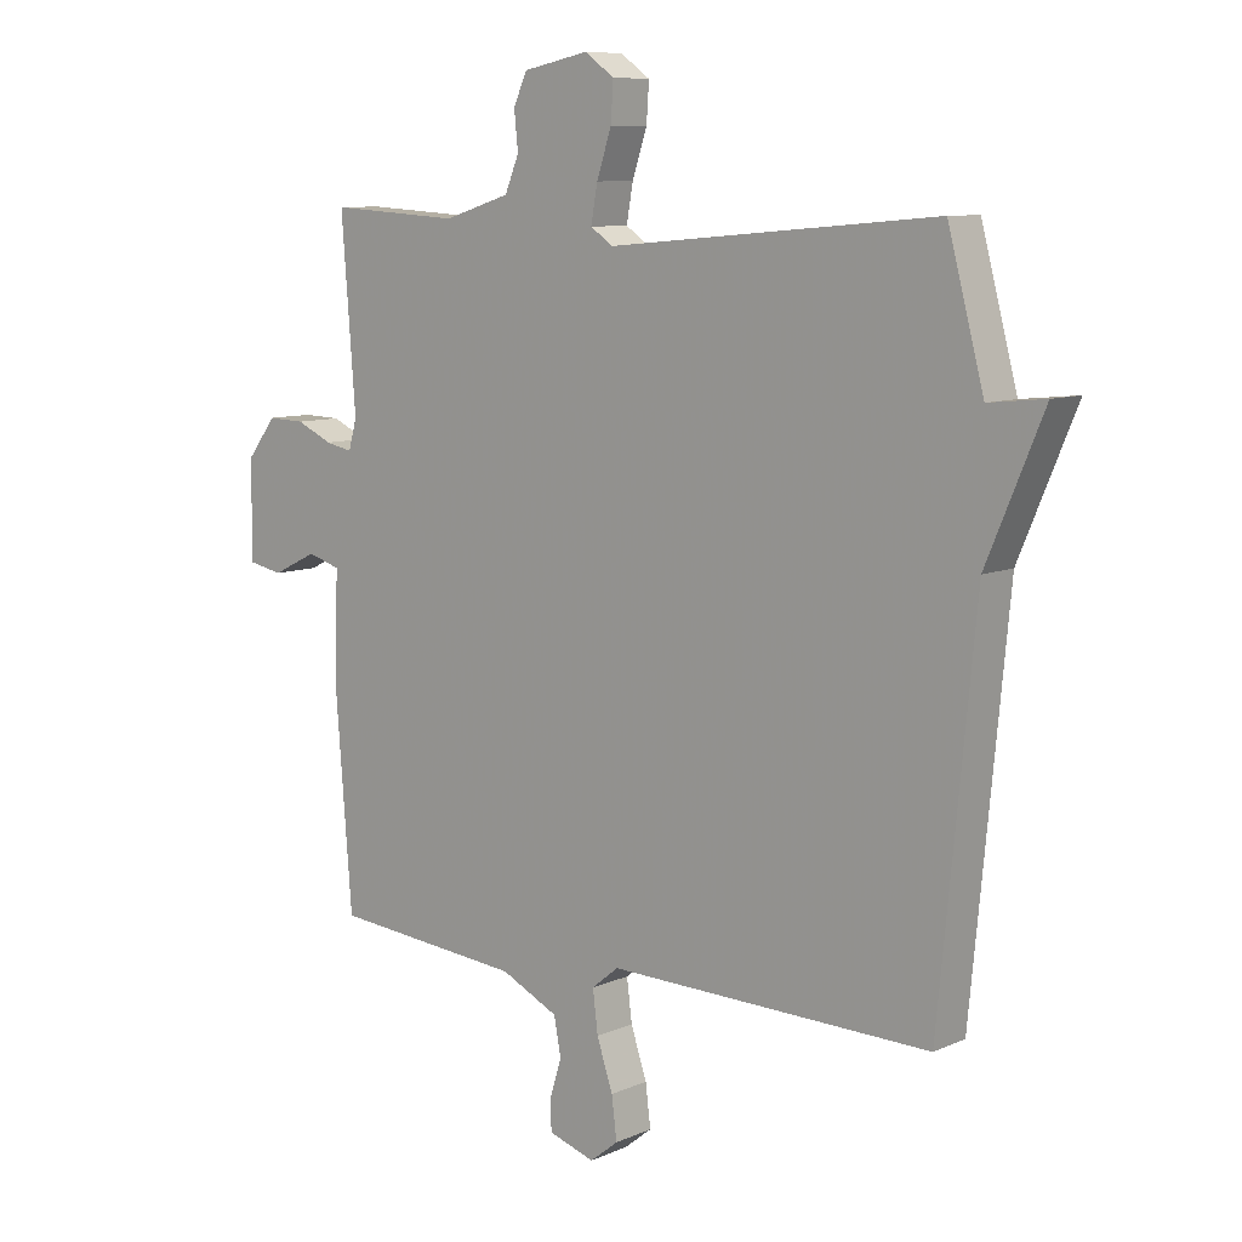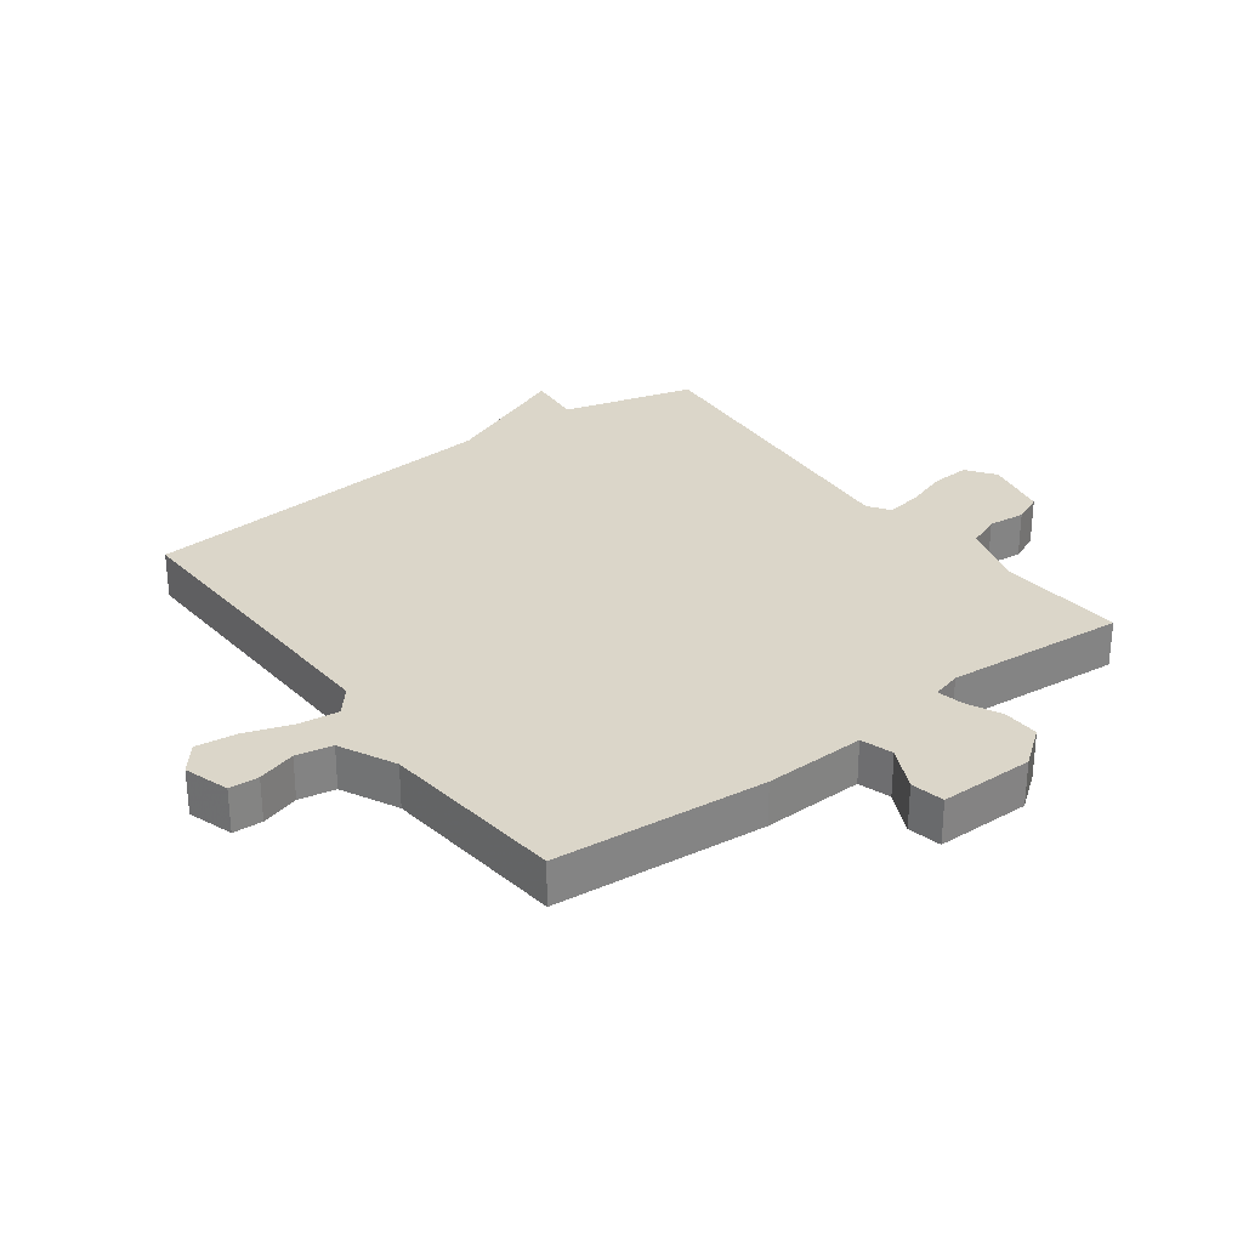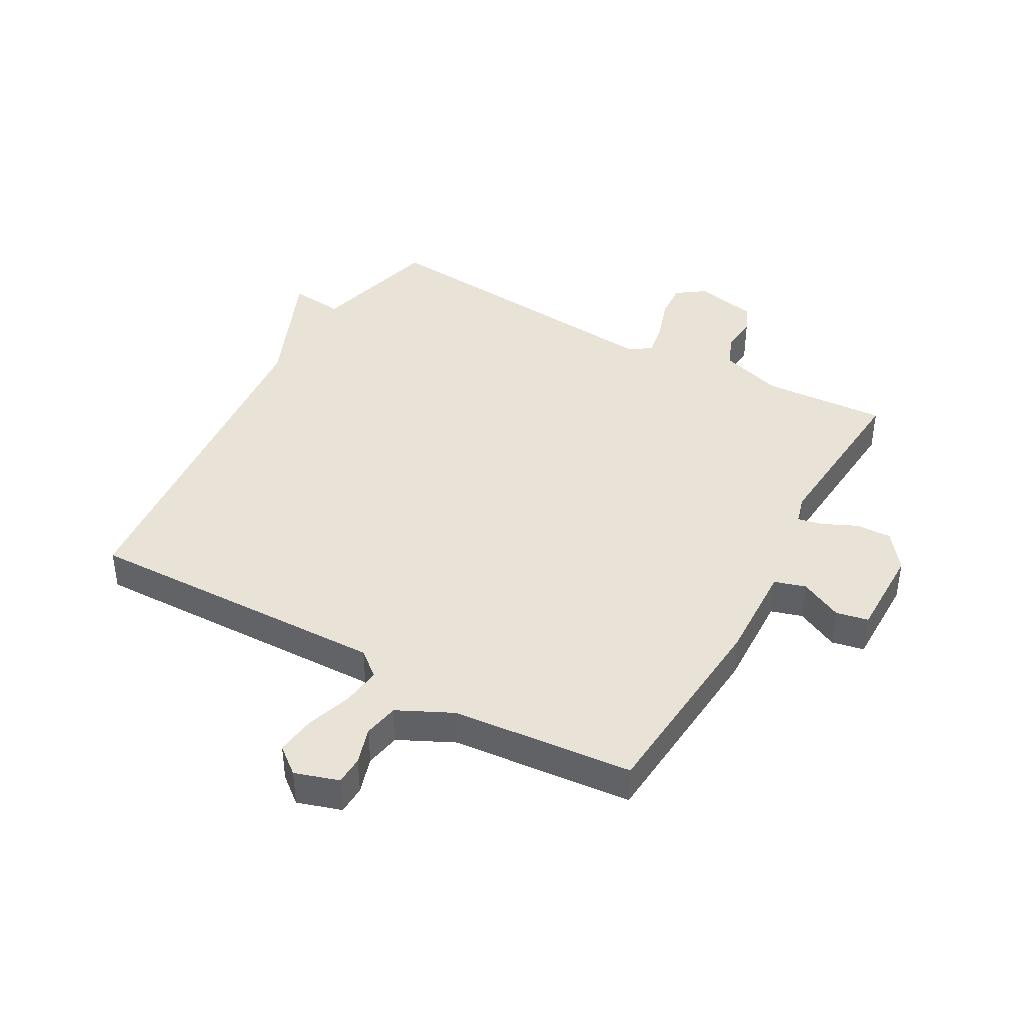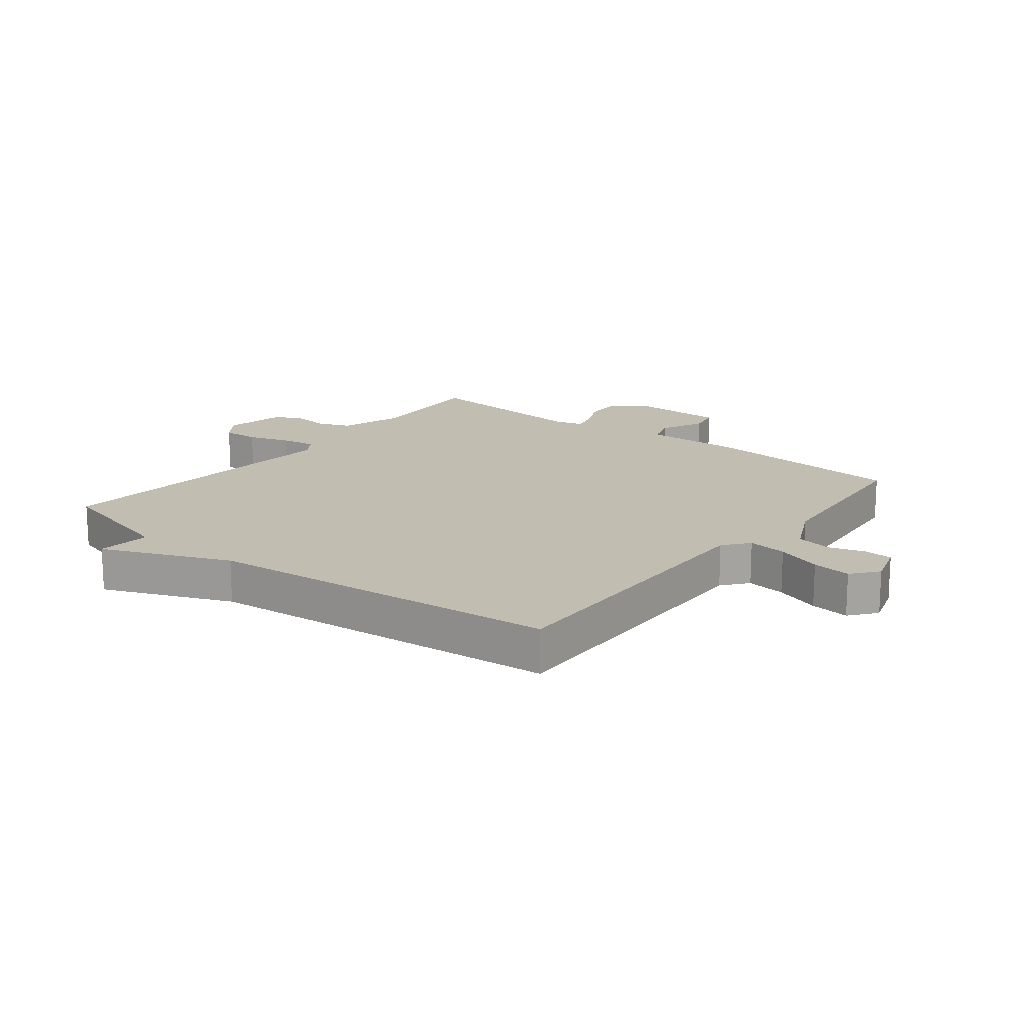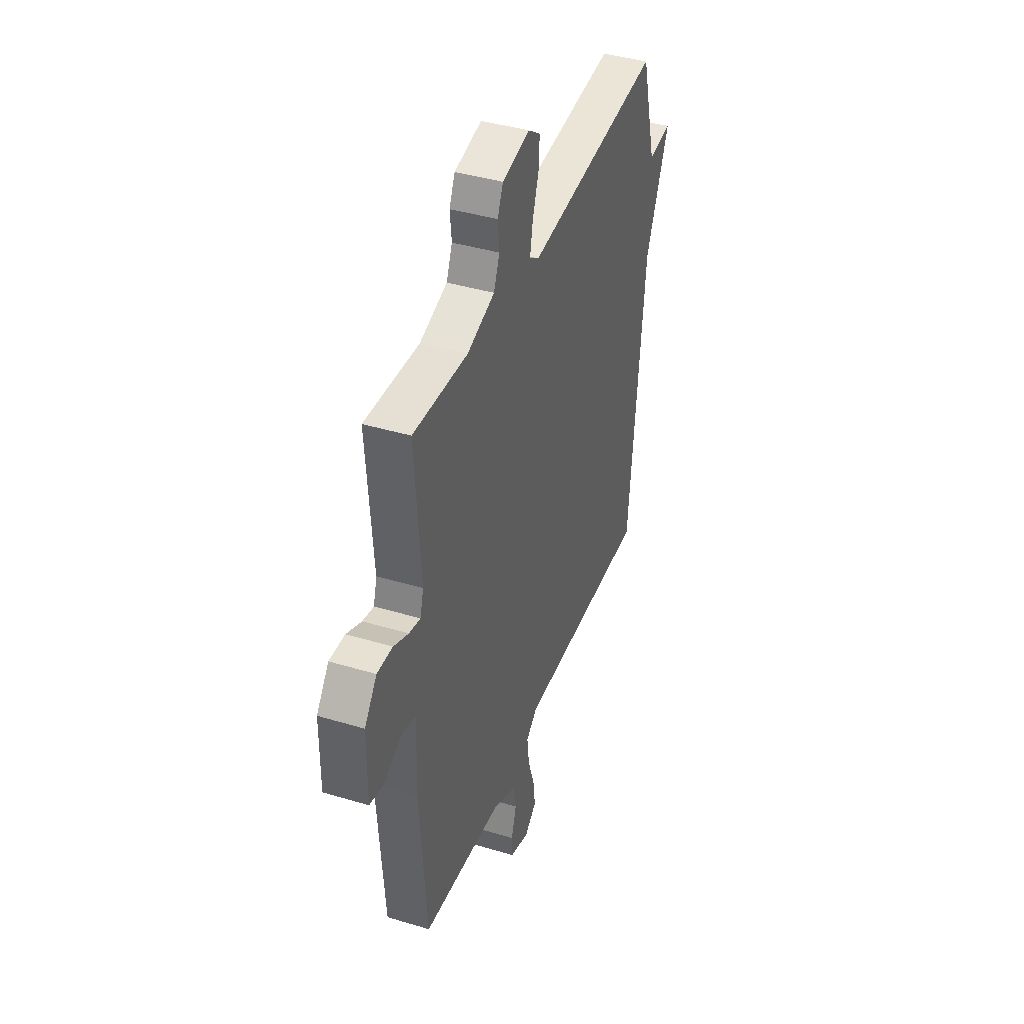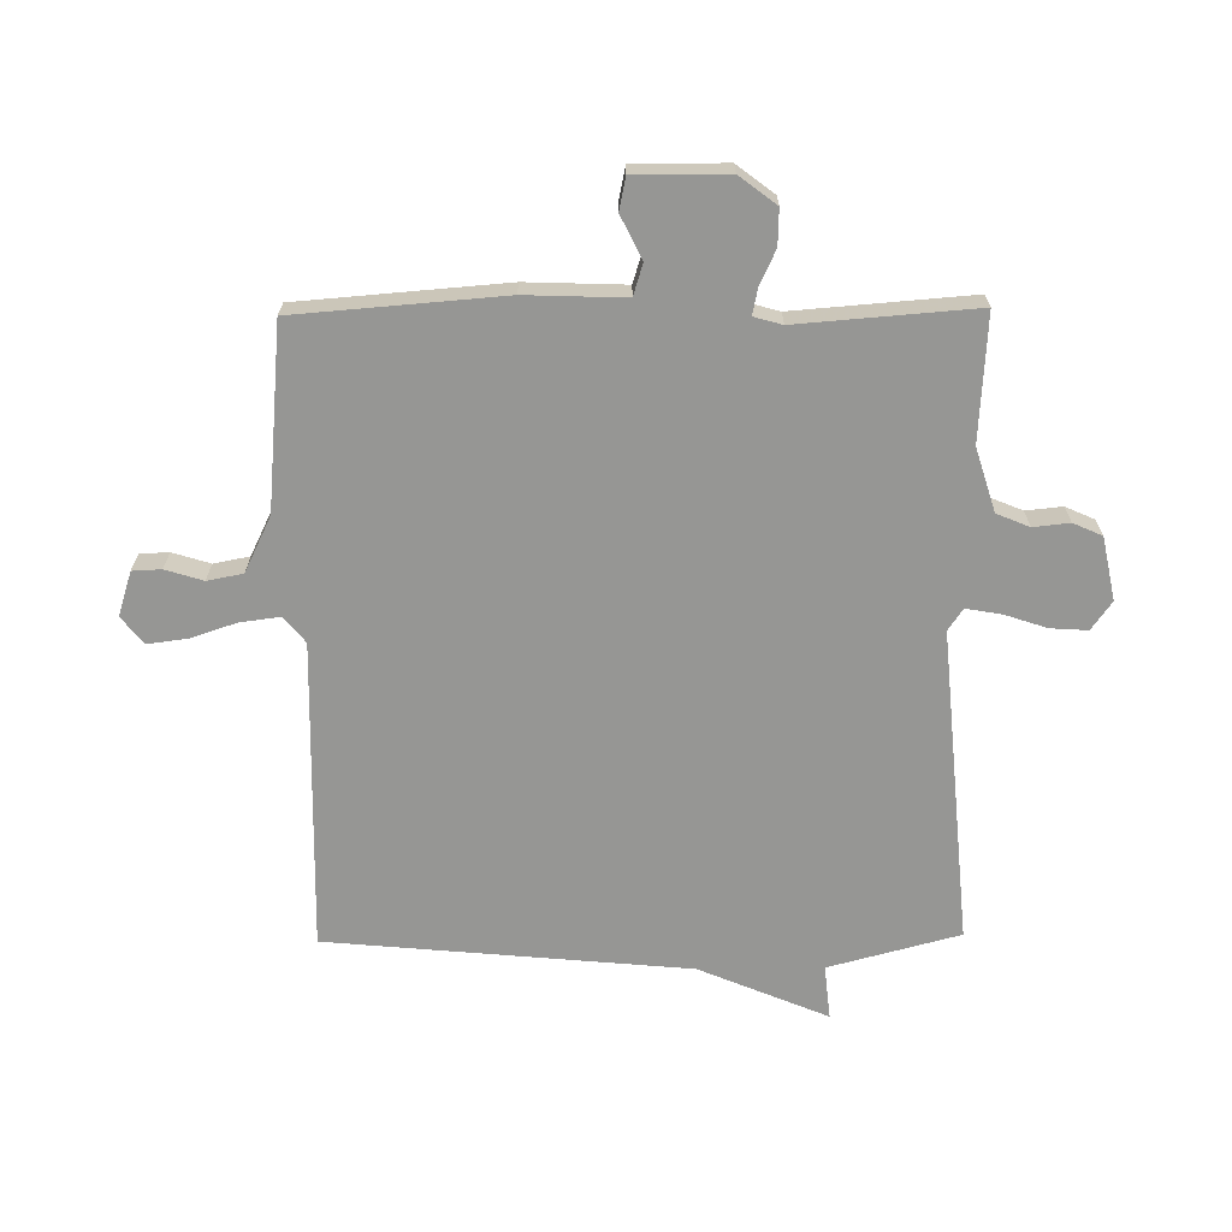
<metadata>
{"format":"obj","ext":"obj","renderer":"f3d","projection":"perspective","resolution":1024,"background":"white","views":[{"elev":8.9,"azim":40.5,"up":"+Z"},{"elev":29.8,"azim":-126.6,"up":"+Y"},{"elev":41.7,"azim":-150.6,"up":"+Y"},{"elev":17.0,"azim":128.4,"up":"+Y"},{"elev":41.1,"azim":-69.9,"up":"+Z"},{"elev":-67.7,"azim":-89.3,"up":"+Y"}]}
</metadata>
<code>
v 0.5 0.07 0.5
v 0.556 0.07 0.287
v 0.644 0.07 0.296
v 0.556 0.07 0.087
v 0.5 0.07 -0.5
v -0.002 0.07 -0.487
v -0.044 0.07 -0.521
v -0.036 0.07 -0.586
v -0.011 0.07 -0.661
v -0.003 0.07 -0.726
v -0.047 0.07 -0.761
v -0.119 0.07 -0.738
v -0.121 0.07 -0.691
v -0.102 0.07 -0.63
v -0.113 0.07 -0.572
v -0.203 0.07 -0.528
v -0.5 0.07 -0.5
v -0.526 0.07 -0.163
v -0.52 0.07 -0.002
v -0.571 0.07 0.014
v -0.641 0.07 -0.02
v -0.694 0.07 -0.009
v -0.693 0.07 0.142
v -0.647 0.07 0.202
v -0.589 0.07 0.2
v -0.533 0.07 0.174
v -0.491 0.07 0.165
v -0.478 0.07 0.211
v -0.5 0.07 0.5
v -0.296 0.07 0.487
v -0.193 0.07 0.519
v -0.171 0.07 0.572
v -0.177 0.07 0.631
v -0.156 0.07 0.678
v -0.054 0.07 0.699
v -0.008 0.07 0.666
v -0.012 0.07 0.606
v -0.035 0.07 0.537
v -0.045 0.07 0.48
v -0.01 0.07 0.456
v 0.5 0 0.5
v 0.556 0 0.287
v 0.644 0 0.296
v 0.556 0 0.087
v 0.5 0 -0.5
v -0.002 0 -0.487
v -0.044 0 -0.521
v -0.036 0 -0.586
v -0.011 0 -0.661
v -0.003 0 -0.726
v -0.047 0 -0.761
v -0.119 0 -0.738
v -0.121 0 -0.691
v -0.102 0 -0.63
v -0.113 0 -0.572
v -0.203 0 -0.528
v -0.5 0 -0.5
v -0.526 0 -0.163
v -0.52 0 -0.002
v -0.571 0 0.014
v -0.641 0 -0.02
v -0.694 0 -0.009
v -0.693 0 0.142
v -0.647 0 0.202
v -0.589 0 0.2
v -0.533 0 0.174
v -0.491 0 0.165
v -0.478 0 0.211
v -0.5 0 0.5
v -0.296 0 0.487
v -0.193 0 0.519
v -0.171 0 0.572
v -0.177 0 0.631
v -0.156 0 0.678
v -0.054 0 0.699
v -0.008 0 0.666
v -0.012 0 0.606
v -0.035 0 0.537
v -0.045 0 0.48
v -0.01 0 0.456
f 36 37 38
f 35 36 38
f 34 35 38
f 33 34 38
f 32 33 38
f 31 32 38 39
f 30 31 39 40
f 28 29 30 40
f 24 25 26
f 23 24 26
f 22 23 26
f 21 22 26
f 20 21 26
f 19 20 26 27
f 40 1 2
f 28 40 2
f 27 28 2
f 19 27 2
f 18 19 2
f 17 18 2
f 16 17 2
f 12 13 14
f 11 12 14
f 10 11 14
f 9 10 14
f 8 9 14
f 7 8 14 15
f 4 5 6
f 7 15 16
f 6 7 16
f 4 6 16
f 3 4 16
f 2 3 16
f 78 77 76
f 78 76 75
f 78 75 74
f 78 74 73
f 78 73 72
f 79 78 72 71
f 80 79 71 70
f 80 70 69 68
f 66 65 64
f 66 64 63
f 66 63 62
f 66 62 61
f 66 61 60
f 67 66 60 59
f 42 41 80
f 42 80 68
f 42 68 67
f 42 67 59
f 42 59 58
f 42 58 57
f 42 57 56
f 54 53 52
f 54 52 51
f 54 51 50
f 54 50 49
f 54 49 48
f 55 54 48 47
f 46 45 44
f 56 55 47
f 56 47 46
f 56 46 44
f 56 44 43
f 56 43 42
f 1 41 42 2
f 2 42 43 3
f 3 43 44 4
f 4 44 45 5
f 5 45 46 6
f 6 46 47 7
f 7 47 48 8
f 8 48 49 9
f 9 49 50 10
f 10 50 51 11
f 11 51 52 12
f 12 52 53 13
f 13 53 54 14
f 14 54 55 15
f 15 55 56 16
f 16 56 57 17
f 17 57 58 18
f 18 58 59 19
f 19 59 60 20
f 20 60 61 21
f 21 61 62 22
f 22 62 63 23
f 23 63 64 24
f 24 64 65 25
f 25 65 66 26
f 26 66 67 27
f 27 67 68 28
f 28 68 69 29
f 29 69 70 30
f 30 70 71 31
f 31 71 72 32
f 32 72 73 33
f 33 73 74 34
f 34 74 75 35
f 35 75 76 36
f 36 76 77 37
f 37 77 78 38
f 38 78 79 39
f 39 79 80 40
f 40 80 41 1

</code>
